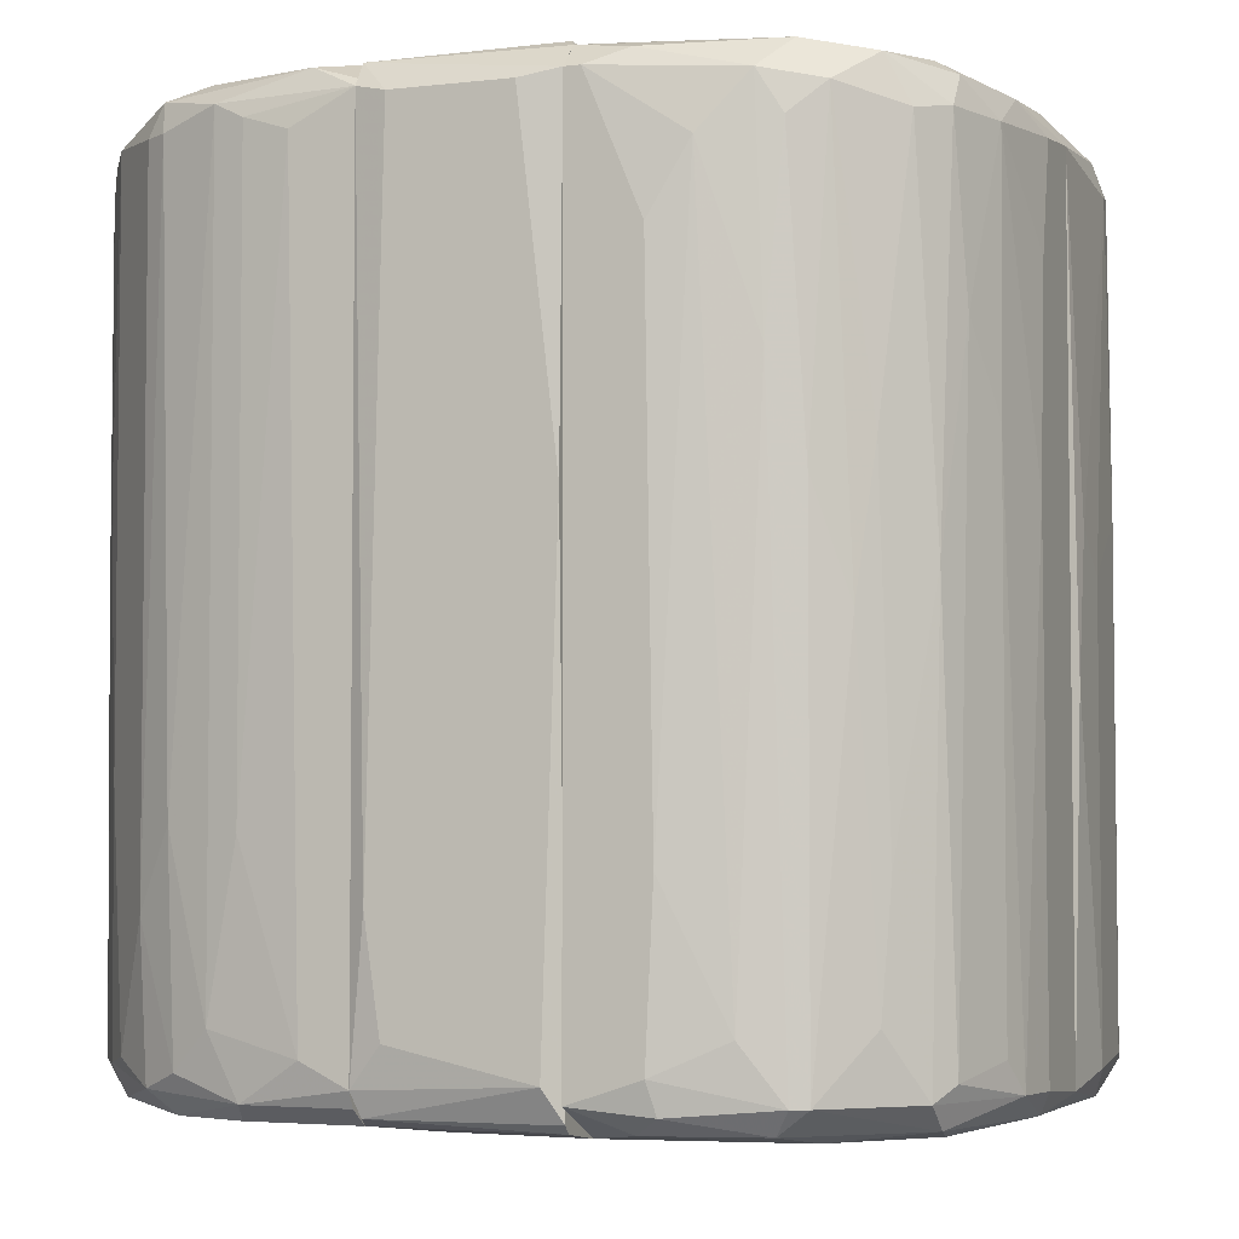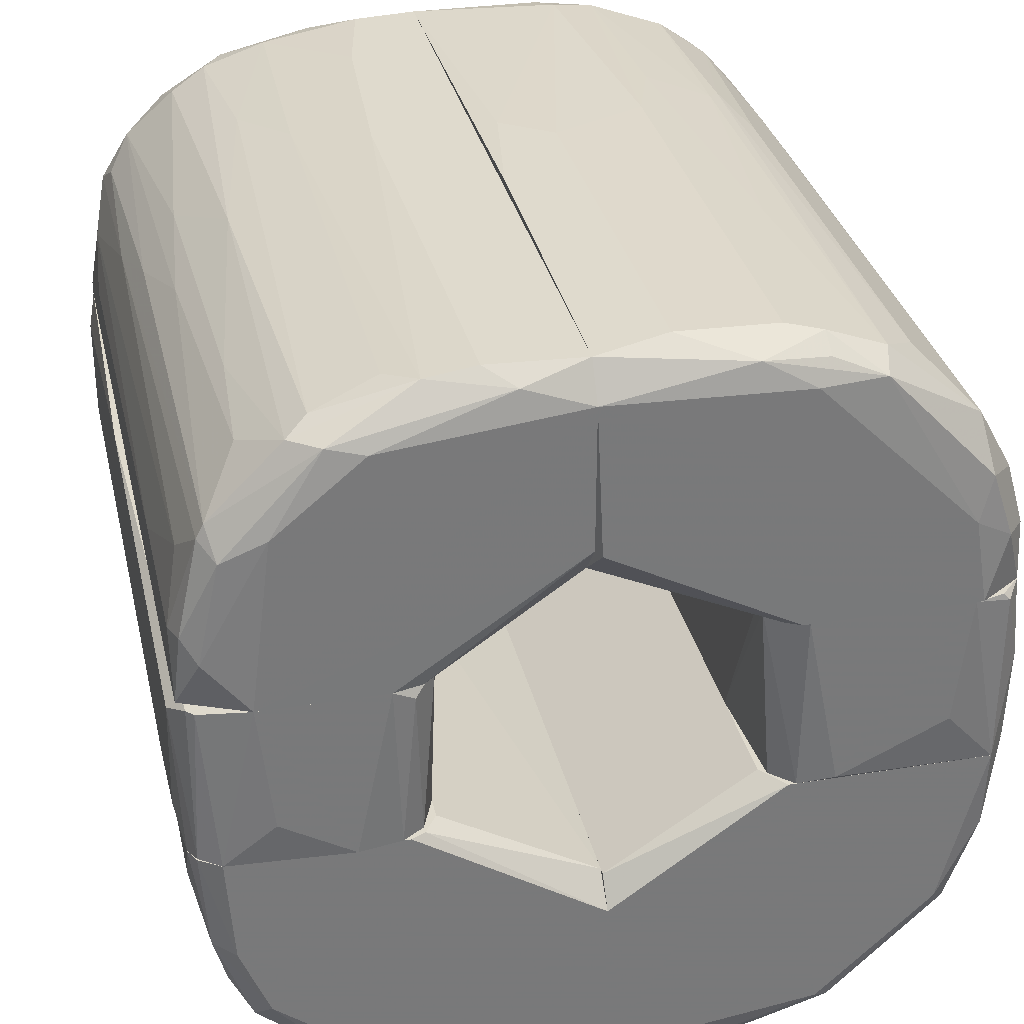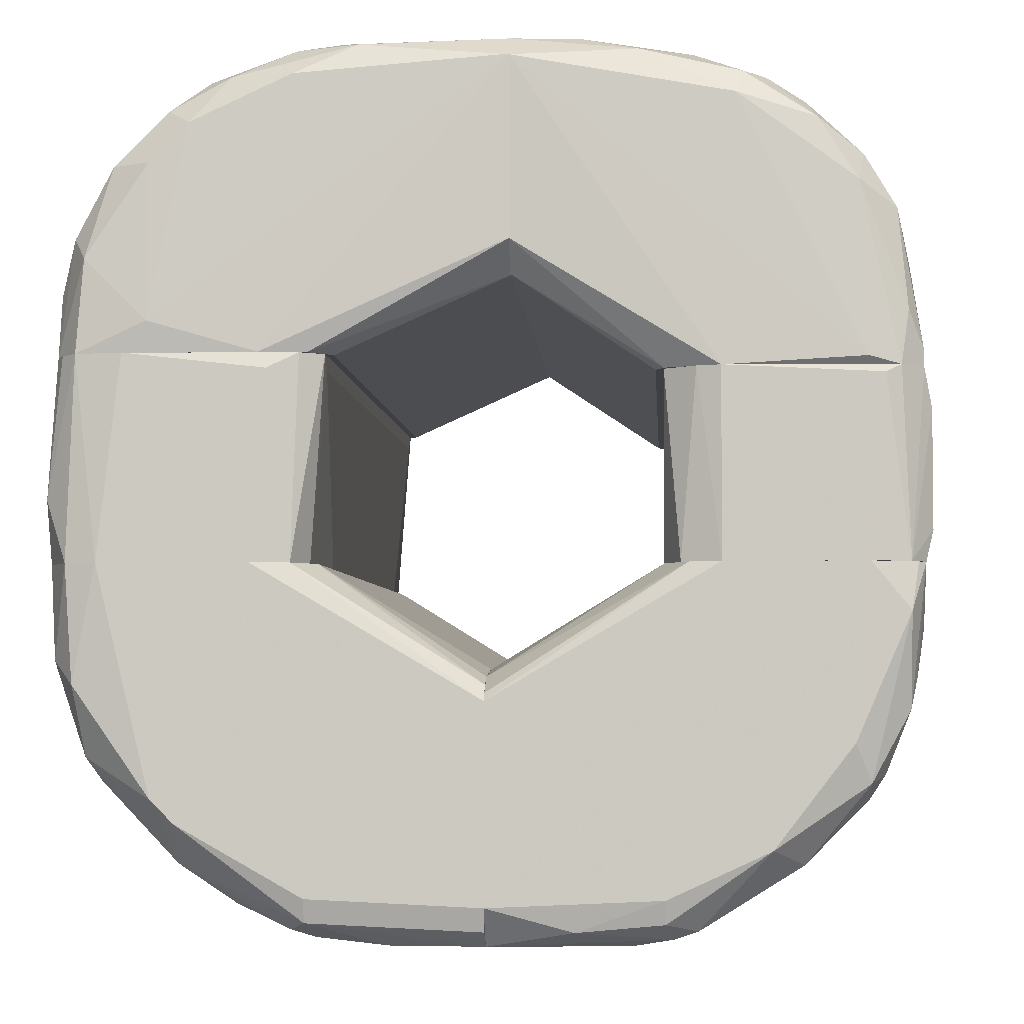
<metadata>
{"format":"obj","ext":"obj","renderer":"f3d","projection":"perspective","resolution":1024,"background":"white","views":[{"elev":-4.2,"azim":110.6,"up":"+Z"},{"elev":32.6,"azim":167.2,"up":"+Y"},{"elev":-3.9,"azim":3.4,"up":"+Y"}]}
</metadata>
<code>
o convex_0
v -0.03413 -0.008694 -0.02865
v 7.3e-05 -0.01678 0.03603
v -0.01796 -0.006202 0.03603
v -0.01921 -0.03232 0.03228
v 7.3e-05 -0.03481 -0.03363
v 7.3e-05 -0.01429 -0.03363
v -0.02418 -0.02859 -0.03238
v -0.03351 -0.01367 0.03291
v 7.3e-05 -0.03419 0.03541
v -0.01485 -0.006202 -0.03549
v -0.03227 -0.006202 0.03541
v -0.03227 -0.006202 -0.03549
v -0.01299 -0.006202 0.03291
v -0.01423 -0.03419 -0.033
v -0.03102 -0.02113 0.03291
v -0.03164 -0.01926 -0.03238
v -0.00739 -0.03543 0.03291
v -0.02356 -0.0261 0.03603
v -0.01858 -0.02983 -0.03549
v 7.3e-05 -0.01429 0.02794
v 7.3e-05 -0.03232 -0.03549
v -0.03413 -0.006202 0.03167
v -0.01299 -0.006202 -0.033
v 7.3e-05 -0.03543 -0.03176
v -0.02356 -0.02921 0.03354
v -0.01485 -0.03419 0.03354
v -0.02978 -0.02299 -0.01497
v 7.3e-05 -0.03543 0.03354
v -0.01672 -0.03356 -0.02056
v -0.01299 -0.03481 -0.01248
v -0.03351 -0.01429 -0.01559
v 7.3e-05 -0.01678 -0.03549
v -0.02854 -0.02051 -0.03549
v -0.03413 -0.006202 -0.033
v -0.01361 -0.0317 0.03603
v -0.004283 -0.03543 -0.02989
v -0.02294 -0.02983 -0.0187
v -0.03164 -0.01553 0.03541
v -0.02978 -0.02299 0.03228
v -0.03413 -0.009935 0.0186
v -0.02978 -0.006202 0.03603
v -0.02854 -0.02423 -0.03238
v -0.03351 -0.01304 -0.03238
v 7.3e-05 -0.03232 0.03603
v -0.01361 -0.03356 0.03541
v -0.01299 -0.03481 0.03291
v -0.008013 -0.03543 -0.004395
v -0.01548 -0.03419 0.01985
v -0.01858 -0.03232 -0.03238
v -0.008013 -0.03356 -0.03487
v -0.03227 -0.01802 0.02482
v 7.3e-05 -0.01491 0.03291
v -0.03227 -0.01367 -0.03487
v -0.01485 -0.006202 0.03541
v -0.02978 -0.02175 -0.03425
v -0.01921 -0.03232 -0.007504
v -0.01983 -0.03045 -0.03487
v -0.03227 -0.01802 -0.01932
v -0.009878 -0.03481 -0.033
v -0.02542 -0.02423 0.03603
v -0.02294 -0.02983 0.03167
v -0.03102 -0.02113 0.008655
v -0.03351 -0.01429 0.01425
v 7.3e-05 -0.01553 0.03478
f 13 54 64
f 2 5 6
f 5 2 9
f 3 10 11
f 11 10 12
f 10 3 13
f 2 3 18
f 12 10 19
f 2 6 20
f 6 13 20
f 6 5 21
f 19 10 21
f 8 11 22
f 11 12 22
f 6 10 23
f 13 6 23
f 10 13 23
f 5 9 24
f 25 4 26
f 24 9 28
f 17 24 28
f 29 14 30
f 10 6 32
f 6 21 32
f 21 10 32
f 12 19 33
f 1 22 34
f 22 12 34
f 2 18 35
f 24 17 36
f 11 8 38
f 8 15 38
f 25 15 39
f 27 7 39
f 15 27 39
f 22 1 40
f 8 22 40
f 1 31 40
f 3 11 41
f 18 3 41
f 11 38 41
f 7 27 42
f 27 16 42
f 31 1 43
f 16 31 43
f 1 34 43
f 9 2 44
f 2 35 44
f 35 9 44
f 18 25 45
f 25 26 45
f 28 9 45
f 17 28 45
f 9 35 45
f 35 18 45
f 45 26 46
f 17 45 46
f 36 17 47
f 30 36 47
f 46 30 47
f 17 46 47
f 26 4 48
f 29 30 48
f 46 26 48
f 30 46 48
f 14 29 49
f 37 7 49
f 21 5 50
f 19 21 50
f 15 8 51
f 2 20 52
f 20 13 52
f 12 33 53
f 34 12 53
f 16 43 53
f 43 34 53
f 3 2 54
f 13 3 54
f 7 42 55
f 42 16 55
f 53 33 55
f 16 53 55
f 4 37 56
f 48 4 56
f 29 48 56
f 49 29 56
f 37 49 56
f 33 19 57
f 49 7 57
f 14 49 57
f 50 14 57
f 19 50 57
f 7 55 57
f 55 33 57
f 31 16 58
f 15 51 58
f 51 31 58
f 5 24 59
f 30 14 59
f 24 36 59
f 36 30 59
f 50 5 59
f 14 50 59
f 15 25 60
f 25 18 60
f 38 15 60
f 18 41 60
f 41 38 60
f 4 25 61
f 37 4 61
f 7 37 61
f 39 7 61
f 25 39 61
f 16 27 62
f 27 15 62
f 15 58 62
f 58 16 62
f 8 40 63
f 40 31 63
f 51 8 63
f 31 51 63
f 2 52 64
f 52 13 64
f 54 2 64
o convex_1
v 0.008782 -0.03543 -0.02243
v 0.03366 -0.006202 0.03354
v 0.03303 -0.006202 0.03416
v 0.015 -0.006202 -0.03487
v 7.3e-05 -0.01615 0.03541
v 0.01438 -0.03481 0.03354
v 0.03117 -0.0205 -0.03238
v 7.3e-05 -0.03356 -0.03487
v 7.3e-05 -0.03543 0.03354
v 7.3e-05 -0.01429 -0.033
v 0.03303 -0.006202 -0.03425
v 0.01376 -0.006202 0.03228
v 0.0293 -0.02299 0.03478
v 0.02309 -0.02983 -0.03238
v 0.02433 -0.02921 0.03291
v 0.01562 -0.0317 -0.03549
v 0.03303 -0.01491 0.03228
v 0.01376 -0.03481 -0.03238
v 0.01376 -0.0317 0.03603
v 0.0293 -0.006204 0.03603
v 7.3e-05 -0.01429 0.02731
v 0.03366 -0.009936 -0.03113
v 7.3e-05 -0.03543 -0.03176
v 0.0293 -0.02424 -0.02181
v 7.3e-05 -0.01678 -0.03549
v 0.03054 -0.01554 -0.03549
v 0.03054 -0.02237 0.03228
v 0.01313 -0.006202 0.01736
v 7.3e-05 -0.03232 0.03603
v 0.01873 -0.03294 0.001191
v 0.01811 -0.006202 0.03603
v 0.01376 -0.006202 -0.033
v 0.01127 -0.03543 0.03228
v 0.03241 -0.0174 -0.02927
v 0.03117 -0.006204 -0.03549
v 0.0293 -0.02361 -0.03363
v 0.02184 -0.02797 0.03603
v 0.01624 -0.03419 0.03354
v 0.03366 -0.01118 0.03104
v 0.02433 -0.02921 -0.01248
v 0.01935 -0.03232 -0.03238
v 0.0293 -0.02424 0.03228
v 7.3e-05 -0.01678 0.03603
v 0.03241 -0.009936 0.03541
v 0.03366 -0.006202 -0.033
v 7.3e-05 -0.03232 -0.03549
v 0.03241 -0.0174 0.03354
v 0.03117 -0.02113 -0.01559
v 0.01438 -0.03481 -0.02118
v 0.03303 -0.01491 -0.01621
v 0.02184 -0.02921 -0.03487
v 0.03241 -0.01491 -0.03425
v 0.02184 -0.03108 0.008031
v 0.01376 -0.03356 0.03541
v 0.01624 -0.006202 -0.03549
v 0.02806 -0.01988 0.03603
v 0.02619 -0.02735 -0.03176
v 0.01313 -0.03419 -0.03425
v 0.02806 -0.02175 -0.03549
v 0.01562 -0.006202 0.03541
v 7.3e-05 -0.01491 0.03291
v 0.01873 -0.03294 0.03043
v 0.006914 -0.03543 -0.03176
v 0.006914 -0.03419 0.03541
f 118 83 128
f 67 66 68
f 69 72 73
f 72 69 74
f 68 66 75
f 67 68 76
f 74 69 85
f 65 73 87
f 73 72 87
f 74 68 89
f 72 74 89
f 80 89 90
f 76 68 92
f 74 85 92
f 85 76 92
f 69 73 93
f 83 84 93
f 67 76 95
f 84 67 95
f 93 84 95
f 68 74 96
f 92 68 96
f 74 92 96
f 73 65 97
f 70 73 97
f 90 89 99
f 75 90 99
f 71 88 100
f 79 77 101
f 84 83 101
f 79 101 102
f 66 81 103
f 86 66 103
f 88 79 104
f 78 104 105
f 77 79 106
f 79 88 106
f 91 77 106
f 88 91 106
f 69 93 107
f 93 95 107
f 66 67 108
f 67 84 108
f 75 66 109
f 66 86 109
f 80 72 110
f 72 89 110
f 89 80 110
f 81 66 111
f 77 91 111
f 98 81 111
f 66 108 111
f 108 77 111
f 88 71 112
f 91 88 112
f 71 98 112
f 111 91 112
f 98 111 112
f 65 82 113
f 97 65 113
f 70 97 113
f 102 70 113
f 94 102 113
f 105 94 113
f 82 105 113
f 98 86 114
f 81 98 114
f 103 81 114
f 86 103 114
f 100 78 115
f 78 105 115
f 90 75 116
f 98 71 116
f 86 98 116
f 71 100 116
f 75 109 116
f 109 86 116
f 104 79 117
f 94 105 117
f 105 104 117
f 101 83 118
f 70 102 118
f 102 101 118
f 68 75 119
f 89 68 119
f 75 99 119
f 99 89 119
f 101 77 120
f 84 101 120
f 77 108 120
f 108 84 120
f 78 100 121
f 100 88 121
f 104 78 121
f 88 104 121
f 72 80 122
f 87 72 122
f 105 82 122
f 80 115 122
f 115 105 122
f 80 90 123
f 115 80 123
f 100 115 123
f 90 116 123
f 116 100 123
f 95 76 124
f 69 107 124
f 107 95 124
f 85 69 125
f 76 85 125
f 69 124 125
f 124 76 125
f 79 102 126
f 102 94 126
f 117 79 126
f 94 117 126
f 82 65 127
f 65 87 127
f 87 122 127
f 122 82 127
f 73 70 128
f 93 73 128
f 83 93 128
f 70 118 128
o convex_2
v -0.03413 0.009347 -0.004393
v -0.01237 0.009969 0.03415
v -0.01423 0.009969 0.03539
v -0.01485 -0.006202 0.03539
v -0.01361 -0.006202 -0.03362
v -0.03413 -0.006202 0.03166
v -0.01237 0.009969 -0.03362
v -0.03413 -0.006202 -0.03299
v -0.03289 0.009969 0.03415
v -0.03164 0.009969 -0.03548
v -0.01299 -0.006202 0.02358
v -0.02978 -0.006202 0.03601
v -0.01859 -0.00558 -0.0361
v -0.03413 0.008101 -0.03113
v -0.01548 0.009969 -0.0361
v -0.03413 0.007481 0.03104
v -0.03227 -0.006202 -0.03548
v -0.02791 0.009969 0.03601
v -0.01299 -0.006202 -0.02367
v -0.03351 0.009969 -0.03362
v -0.02916 0.009969 -0.0361
v -0.01672 0.008725 0.03601
v -0.01361 -0.006202 0.03291
v -0.03227 -0.006202 0.03539
v -0.01548 -0.006202 -0.03548
v -0.01859 -0.006202 0.03601
v -0.01237 0.008725 0.03291
v -0.03413 -0.001224 0.03353
v -0.03351 0.009969 0.03291
v -0.03164 0.009969 0.03539
v -0.02791 -0.001224 -0.0361
v -0.01237 0.008725 -0.03175
v -0.03413 0.002504 -0.03362
v -0.03227 0.009347 -0.03548
f 145 161 162
f 130 131 132
f 133 132 134
f 131 130 135
f 134 129 136
f 133 134 136
f 131 135 137
f 137 135 138
f 132 133 139
f 134 132 140
f 136 129 142
f 138 135 143
f 129 134 144
f 133 136 145
f 131 137 146
f 133 135 147
f 139 133 147
f 137 138 148
f 142 129 148
f 138 143 149
f 143 141 149
f 132 131 150
f 131 146 150
f 146 140 150
f 130 132 151
f 132 139 151
f 134 140 152
f 135 133 153
f 143 135 153
f 141 143 153
f 133 145 153
f 145 141 153
f 140 132 154
f 132 150 154
f 150 140 154
f 135 130 155
f 139 147 155
f 130 151 155
f 151 139 155
f 144 134 156
f 134 152 156
f 129 144 157
f 148 129 157
f 137 148 157
f 144 156 157
f 156 137 157
f 146 137 158
f 140 146 158
f 152 140 158
f 137 156 158
f 156 152 158
f 141 145 159
f 149 141 159
f 145 149 159
f 147 135 160
f 135 155 160
f 155 147 160
f 136 142 161
f 145 136 161
f 142 148 161
f 161 148 162
f 148 138 162
f 138 149 162
f 149 145 162
o convex_3
v -0.0161 0.03298 -0.03486
v 0.001939 0.03298 0.0354
v 0.001314 0.03298 0.0354
v -0.01734 0.009969 0.03602
v 0.001939 0.01619 -0.03362
v -0.03351 0.009969 -0.03362
v -0.02916 0.02489 0.03353
v 0.001939 0.03484 -0.03424
v 0.001939 0.01619 0.03291
v -0.03351 0.009969 0.03291
v -0.01486 0.03422 0.03229
v -0.02916 0.02551 -0.03299
v -0.01361 0.009969 -0.03548
v -0.02231 0.03173 0.0155
v -0.03351 0.01619 0.004924
v -0.01175 0.009969 0.03353
v -0.0161 0.03422 -0.03299
v 7.2e-05 0.03547 0.005545
v -0.02853 0.01743 -0.0361
v 0.001939 0.03174 -0.03612
v -0.02605 0.02489 0.03539
v -0.03227 0.01992 -0.03237
v 0.001939 0.03484 0.03291
v -0.02418 0.03049 -0.02989
v -0.03164 0.02116 0.02918
v -0.004283 0.03547 -0.03299
v -0.02605 0.02862 0.03166
v -0.01175 0.009969 -0.03299
v 0.001314 0.01868 -0.03612
v 0.001939 0.01868 0.0354
v -0.01112 0.03484 0.03166
v -0.03164 0.009969 0.03539
v -0.02978 0.009969 -0.0361
v -0.02045 0.03111 -0.03548
v -0.01486 0.03173 0.03539
v -0.03351 0.01495 0.03166
v -0.02169 0.03173 0.03229
v -0.03351 0.01495 -0.03299
v -0.01299 0.03484 -0.03237
v -0.02107 0.03236 -0.03299
v -0.02978 0.02116 -0.03548
v -0.02605 0.01246 0.03602
v -0.03102 0.01743 0.03539
v -0.01486 0.03111 -0.0361
v 0.001939 0.03547 -0.00564
v -0.0304 0.02365 0.01798
v -0.004283 0.03547 0.002438
v -0.02107 0.03236 0.01363
v -0.01299 0.03484 0.007409
v -0.00988 0.03422 0.03415
v -0.0105 0.0336 -0.03548
v -0.02853 0.02614 0.02109
v -0.01982 0.03173 0.03415
v -0.01486 0.009969 -0.0361
v -0.01361 0.009969 0.03539
v -0.03227 0.0193 0.03291
v -0.03164 0.01557 -0.03548
v -0.01796 0.0336 -0.01185
v -0.0304 0.02365 -0.02865
v -0.03227 0.01992 0.02109
v -0.02418 0.03049 0.009902
v -0.02481 0.02925 0.03353
v -0.01548 0.03422 0.01487
v -0.02294 0.028 0.03539
f 215 224 226
f 164 167 170
f 167 164 171
f 168 166 172
f 166 168 175
f 168 172 177
f 167 171 178
f 166 175 178
f 170 167 182
f 164 170 185
f 186 174 189
f 175 167 190
f 167 178 190
f 178 175 190
f 182 167 191
f 164 166 192
f 171 164 192
f 185 180 193
f 172 166 194
f 175 168 195
f 181 182 195
f 182 191 195
f 179 163 196
f 177 172 198
f 176 189 199
f 168 177 200
f 177 184 200
f 188 179 201
f 174 186 202
f 186 176 202
f 179 196 202
f 196 174 202
f 184 174 203
f 174 196 203
f 196 181 203
f 164 165 204
f 166 164 204
f 194 166 204
f 165 197 204
f 183 169 205
f 172 194 205
f 194 204 205
f 204 183 205
f 182 181 206
f 181 196 206
f 185 170 207
f 180 185 207
f 170 188 207
f 188 180 207
f 187 169 208
f 180 188 209
f 193 180 209
f 188 201 209
f 199 173 210
f 176 199 210
f 202 176 210
f 173 193 211
f 201 179 211
f 193 209 211
f 209 201 211
f 165 164 212
f 164 185 212
f 193 173 212
f 185 193 212
f 197 165 212
f 163 179 213
f 170 182 213
f 188 170 213
f 179 188 213
f 196 163 213
f 182 206 213
f 206 196 213
f 169 189 214
f 189 174 214
f 174 208 214
f 208 169 214
f 173 199 215
f 212 173 215
f 197 212 215
f 167 175 216
f 191 167 216
f 175 195 216
f 195 191 216
f 166 178 217
f 178 171 217
f 192 166 217
f 171 192 217
f 169 187 218
f 198 172 218
f 205 169 218
f 172 205 218
f 195 168 219
f 181 195 219
f 168 200 219
f 200 184 219
f 184 203 219
f 203 181 219
f 179 202 220
f 202 210 220
f 174 184 221
f 184 187 221
f 208 174 221
f 187 208 221
f 184 177 222
f 187 184 222
f 177 198 222
f 218 187 222
f 198 218 222
f 176 186 223
f 189 176 223
f 186 189 223
f 169 183 224
f 189 169 224
f 199 189 224
f 215 199 224
f 210 173 225
f 173 211 225
f 211 179 225
f 179 220 225
f 220 210 225
f 183 204 226
f 204 197 226
f 197 215 226
f 224 183 226
o convex_4
v 0.015 -0.006202 -0.03424
v 0.03428 0.005614 0.03291
v 0.03428 -0.003713 0.03291
v 0.01376 0.008725 0.03353
v 0.03303 0.008725 -0.03486
v 0.015 -0.006202 0.03477
v 0.03366 -0.006202 -0.03299
v 0.01376 0.008725 -0.03362
v 0.03179 0.008725 0.03539
v 0.03241 -0.006202 0.03539
v 0.01376 -0.006202 0.03166
v 0.03428 0.00748 -0.03237
v 0.01376 -0.006202 -0.03113
v 0.0206 -0.006202 -0.0361
v 0.01811 0.008725 0.03601
v 0.01749 0.008725 -0.0361
v 0.03428 0.008725 0.00617
v 0.03428 -0.003713 -0.02989
v 0.03117 -0.006202 -0.03548
v 0.02806 0.008725 -0.0361
v 0.01811 -0.006202 0.03601
v 0.03055 0.008102 0.03601
v 0.03366 -0.006202 0.03353
v 0.03366 0.008725 0.03353
v 0.03428 -0.004957 -0.02118
v 0.0293 -0.006202 0.03601
v 0.03303 -0.005579 -0.03486
v 0.01687 -0.006202 -0.03548
v 0.01562 0.00748 -0.03548
v 0.03241 0.008725 -0.03548
v 0.02682 -0.00247 -0.0361
v 0.01624 0.008725 0.03539
f 247 241 258
f 232 227 233
f 230 231 234
f 231 230 235
f 229 228 236
f 232 233 236
f 227 232 237
f 232 230 237
f 230 234 237
f 228 229 238
f 234 227 239
f 227 237 239
f 237 234 239
f 233 227 240
f 235 230 241
f 234 231 242
f 231 235 243
f 228 238 243
f 238 231 243
f 238 229 244
f 233 238 244
f 233 240 245
f 242 231 246
f 240 242 246
f 232 236 247
f 241 247 248
f 236 235 248
f 235 241 248
f 229 236 249
f 236 233 249
f 235 236 250
f 236 228 250
f 228 243 250
f 243 235 250
f 244 229 251
f 233 244 251
f 229 249 251
f 249 233 251
f 247 236 252
f 248 247 252
f 236 248 252
f 238 233 253
f 231 238 253
f 233 245 253
f 240 227 254
f 242 240 254
f 242 254 255
f 227 234 255
f 234 242 255
f 254 227 255
f 246 231 256
f 245 246 256
f 231 253 256
f 253 245 256
f 245 240 257
f 240 246 257
f 246 245 257
f 230 232 258
f 241 230 258
f 232 247 258
o convex_5
v 0.009403 0.03484 0.02359
v 0.03366 0.00997 0.03353
v 0.03366 0.008727 0.03353
v 0.03179 0.01308 -0.03548
v 0.001939 0.01619 -0.03362
v 0.02246 0.03173 -0.03237
v 0.001939 0.01619 0.03354
v 0.001939 0.03484 -0.03424
v 0.0293 0.02551 0.03229
v 0.01314 0.008725 -0.03299
v 0.001939 0.03298 0.0354
v 0.01376 0.008725 0.03415
v 0.03117 0.02303 -0.03362
v 0.03366 0.008727 -0.03362
v 0.02184 0.03173 0.03166
v 0.01438 0.03422 -0.03362
v 0.03303 0.01743 0.02856
v 0.02868 0.02303 0.03539
v 0.01811 0.008725 0.03602
v 0.01749 0.008725 -0.0361
v 0.01873 0.02987 -0.0361
v 0.001939 0.0193 -0.03612
v 0.001939 0.03484 0.03291
v 0.03366 0.01432 -0.03175
v 0.02681 0.02863 -0.0187
v 0.01625 0.0336 0.03166
v 0.0293 0.009349 0.03602
v 0.01935 0.02987 0.03539
v 0.001939 0.01868 0.0354
v 0.03179 0.02116 0.03291
v 0.001939 0.03173 -0.03612
v 0.02495 0.02987 0.03104
v 0.01314 0.008725 0.03291
v 0.01002 0.03484 -0.03362
v 0.02806 0.008727 -0.0361
v 0.03055 0.02427 -0.03362
v 0.03241 0.01992 -0.02927
v 0.02619 0.02365 -0.0361
v 0.02432 0.03049 -0.03362
v 0.03117 0.02303 0.0298
v 0.01997 0.03173 0.03415
v 0.02868 0.02676 -0.001904
v 0.01687 0.0336 0.01115
v 0.03366 0.01432 0.02296
v 0.0237 0.03111 0.001196
v 0.01065 0.03484 0.006788
v 0.007537 0.0336 -0.03549
v 0.02184 0.03049 -0.03548
v 0.02557 0.028 0.03477
v 0.007537 0.03484 0.03229
v 0.03179 0.02179 0.01487
v 0.015 0.008725 -0.03548
v 0.03241 0.01308 0.03477
v 0.01189 0.0336 0.03415
v 0.02992 0.02179 -0.03548
v 0.02744 0.028 0.009281
v 0.03366 0.01495 -0.0187
v 0.0206 0.03236 0.01798
v 0.02744 0.028 -0.02865
v 0.03303 0.01495 -0.03424
v 0.01687 0.0336 -0.03113
v 0.03055 0.02427 0.006788
v 0.03179 0.008727 0.03539
f 311 276 321
f 263 265 266
f 265 263 268
f 266 265 269
f 260 261 272
f 270 268 277
f 272 261 277
f 277 268 278
f 272 277 278
f 263 266 280
f 259 266 281
f 266 269 281
f 260 272 282
f 269 277 285
f 285 276 286
f 269 285 286
f 269 265 287
f 265 270 287
f 277 269 287
f 270 277 287
f 260 275 288
f 267 276 288
f 280 266 289
f 265 268 291
f 268 270 291
f 270 265 291
f 266 259 292
f 262 272 293
f 272 278 293
f 278 280 293
f 280 289 293
f 282 271 295
f 289 279 296
f 262 293 296
f 293 289 296
f 274 264 297
f 267 288 298
f 273 284 299
f 275 260 302
f 260 282 302
f 273 290 303
f 297 264 303
f 283 297 303
f 259 284 304
f 292 259 304
f 274 292 304
f 301 274 304
f 284 301 304
f 289 266 305
f 279 289 305
f 266 292 305
f 292 274 305
f 296 279 306
f 297 294 306
f 274 297 306
f 305 274 306
f 279 305 306
f 276 267 307
f 286 276 307
f 290 273 307
f 267 290 307
f 273 299 307
f 299 286 307
f 259 281 308
f 284 259 308
f 288 275 309
f 271 294 309
f 295 271 309
f 275 295 309
f 298 288 309
f 268 263 310
f 278 268 310
f 280 278 310
f 263 280 310
f 261 260 311
f 260 288 311
f 288 276 311
f 281 269 312
f 269 286 312
f 299 284 312
f 286 299 312
f 308 281 312
f 284 308 312
f 294 271 313
f 262 296 313
f 296 306 313
f 306 294 313
f 290 267 314
f 267 300 314
f 303 290 314
f 283 303 314
f 282 295 315
f 295 275 315
f 275 302 315
f 302 282 315
f 284 273 316
f 264 301 316
f 301 284 316
f 303 264 316
f 273 303 316
f 294 297 317
f 297 283 317
f 300 294 317
f 314 300 317
f 283 314 317
f 272 262 318
f 282 272 318
f 271 282 318
f 262 313 318
f 313 271 318
f 264 274 319
f 301 264 319
f 274 301 319
f 267 298 320
f 300 267 320
f 294 300 320
f 309 294 320
f 298 309 320
f 277 261 321
f 276 285 321
f 285 277 321
f 261 311 321

</code>
